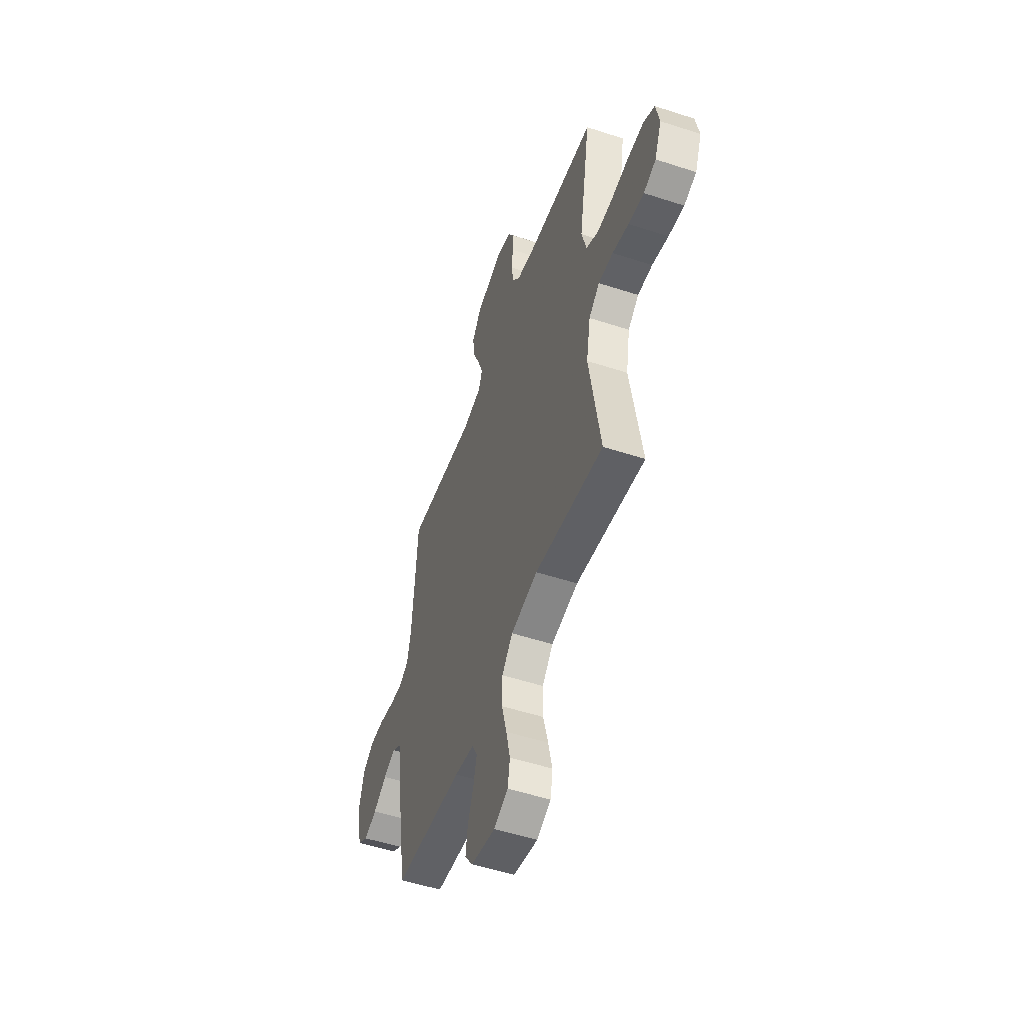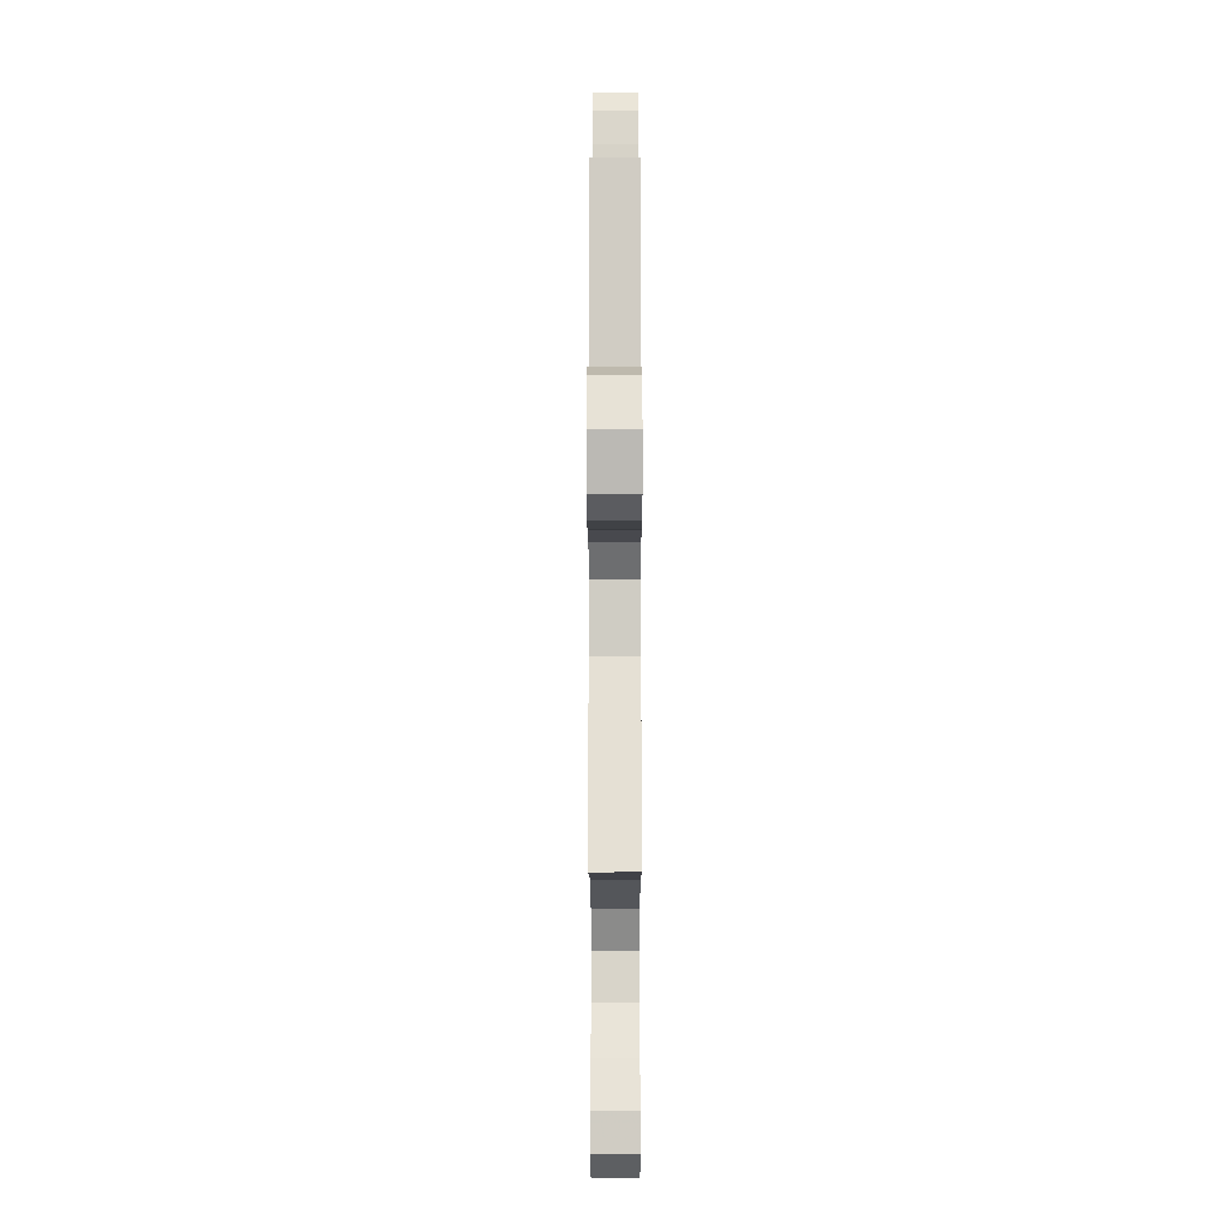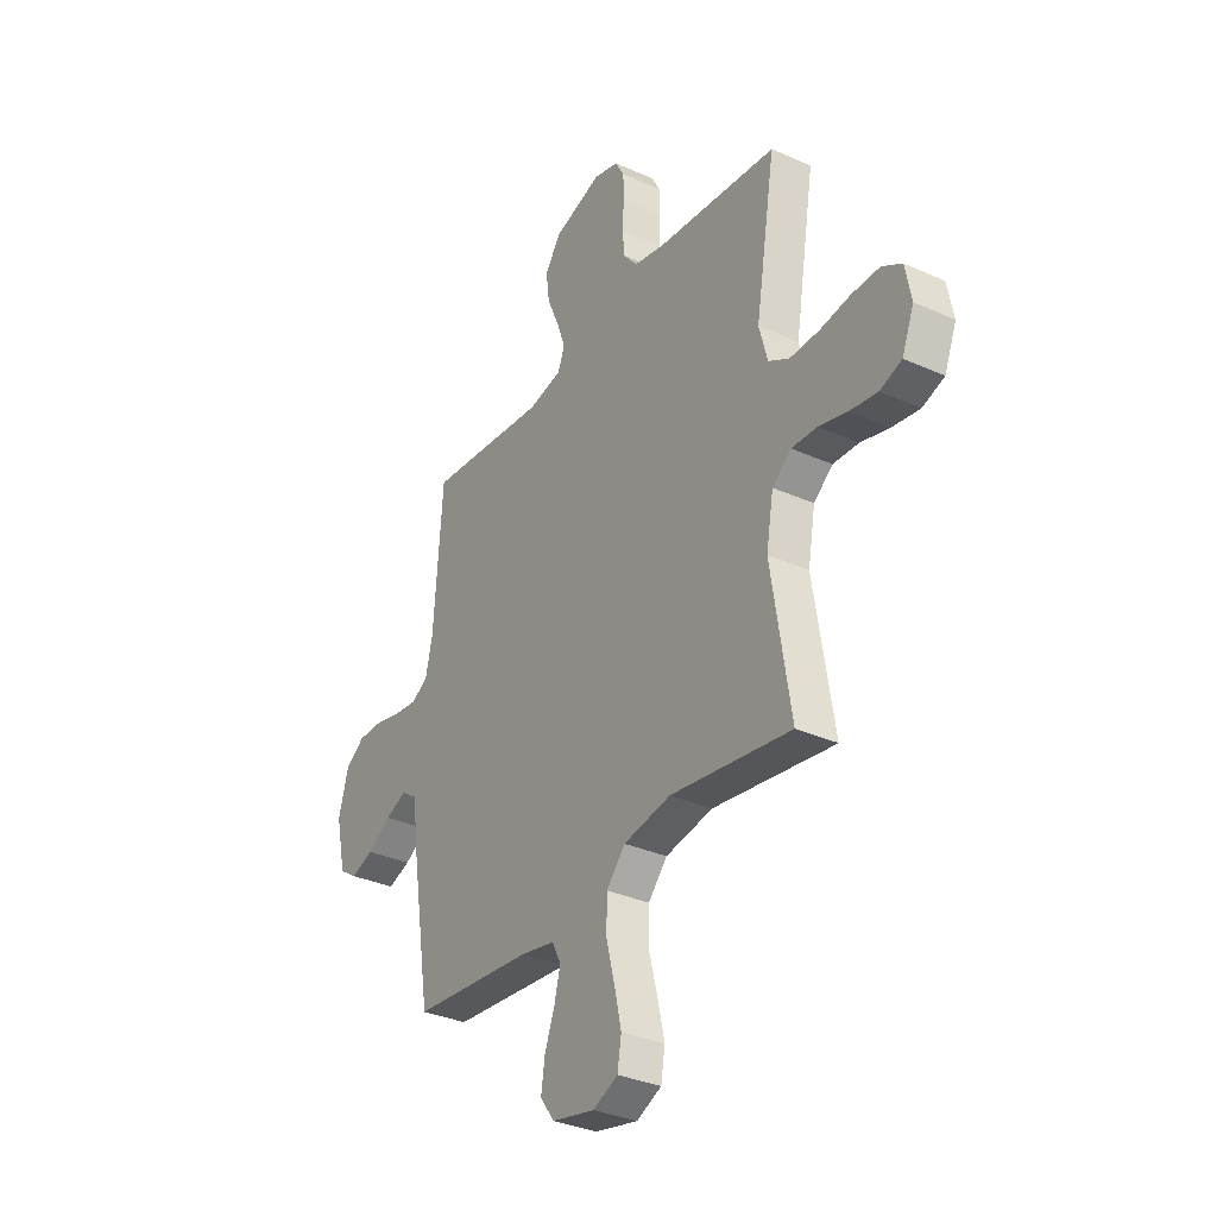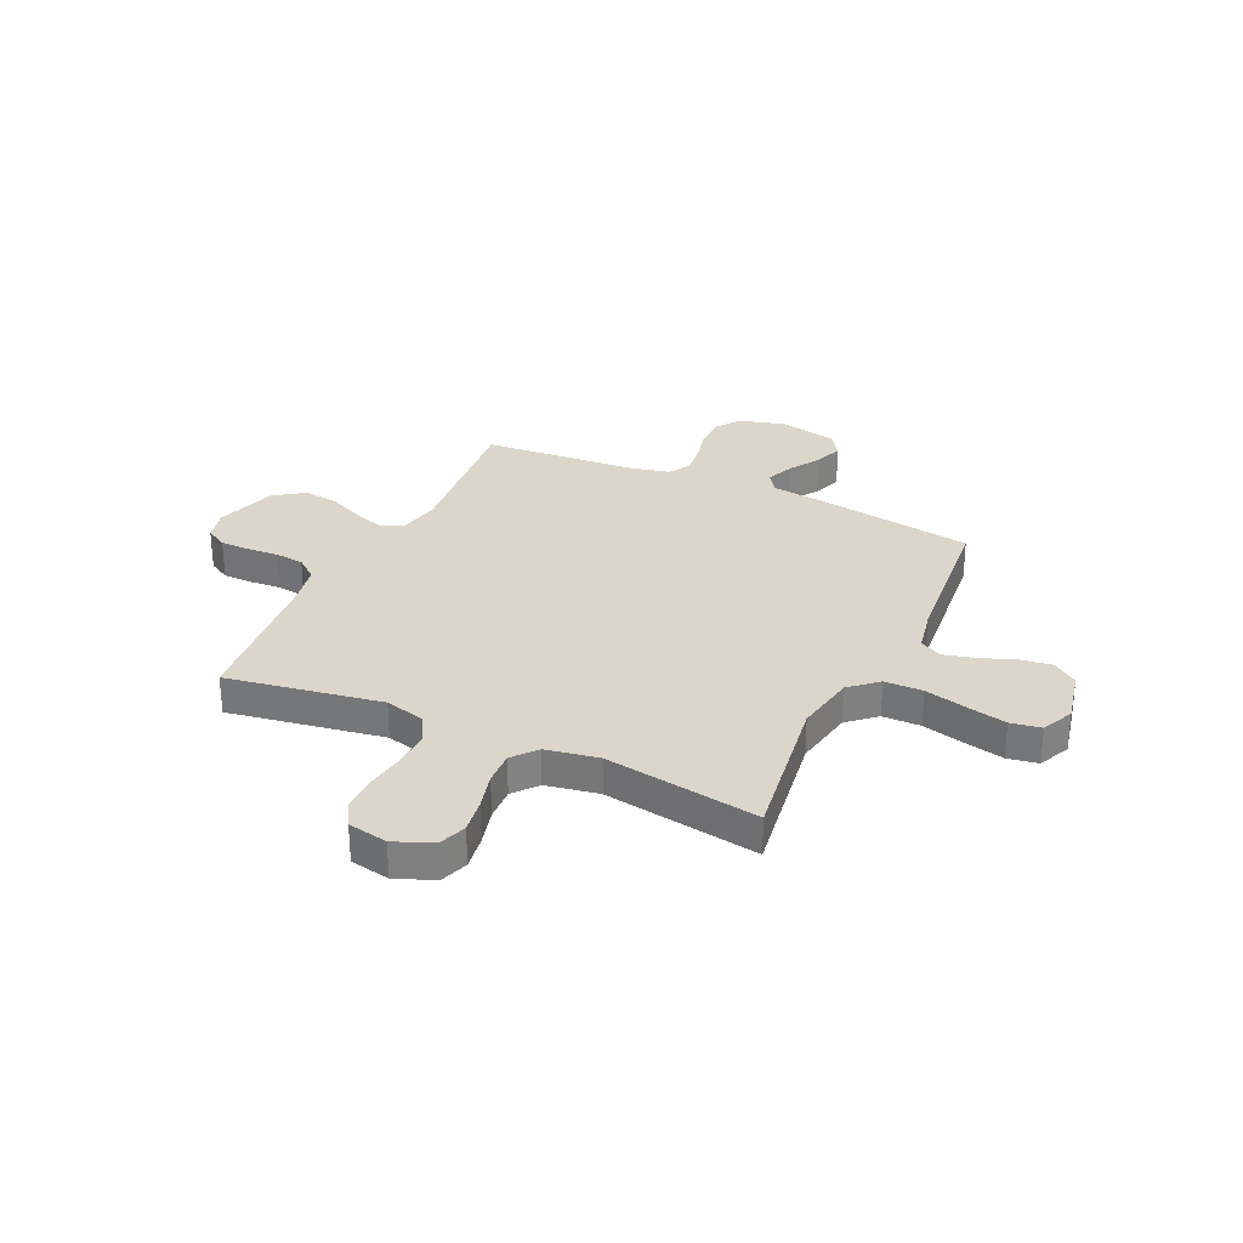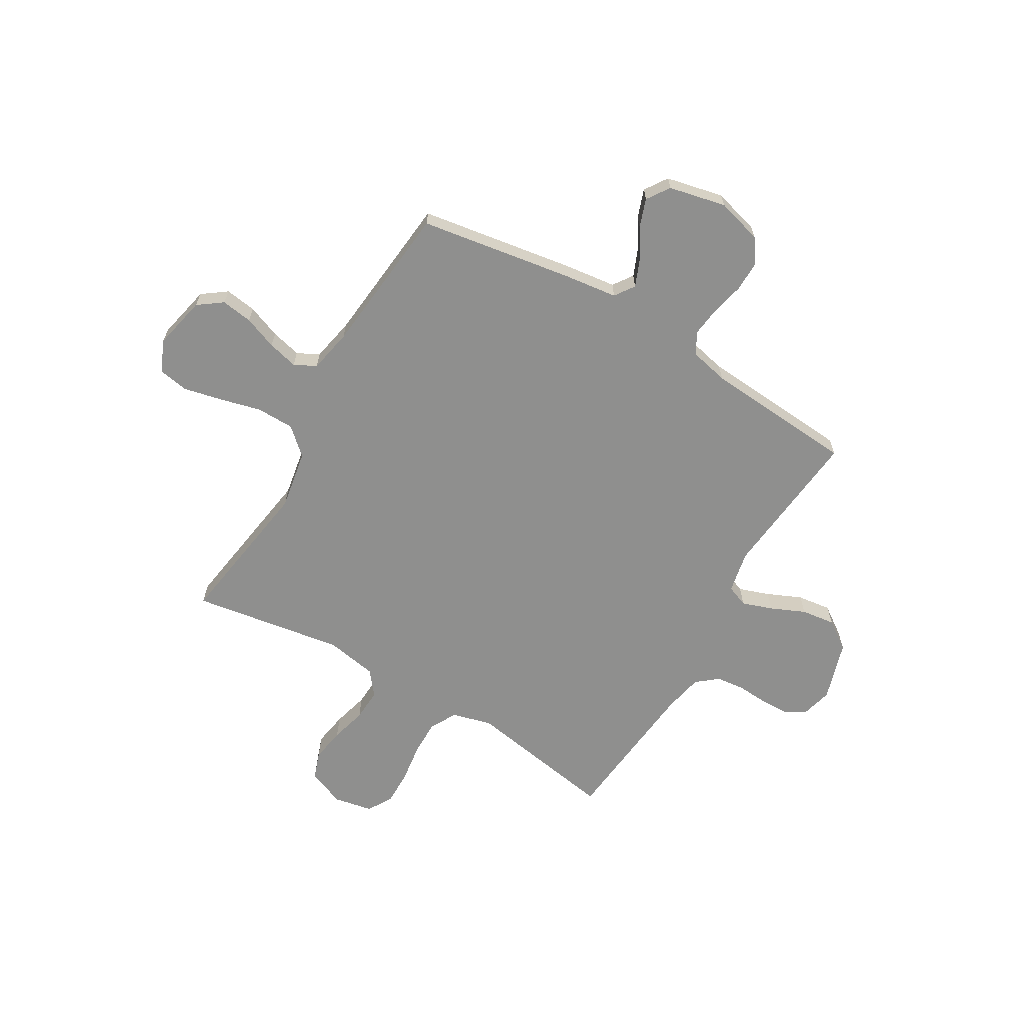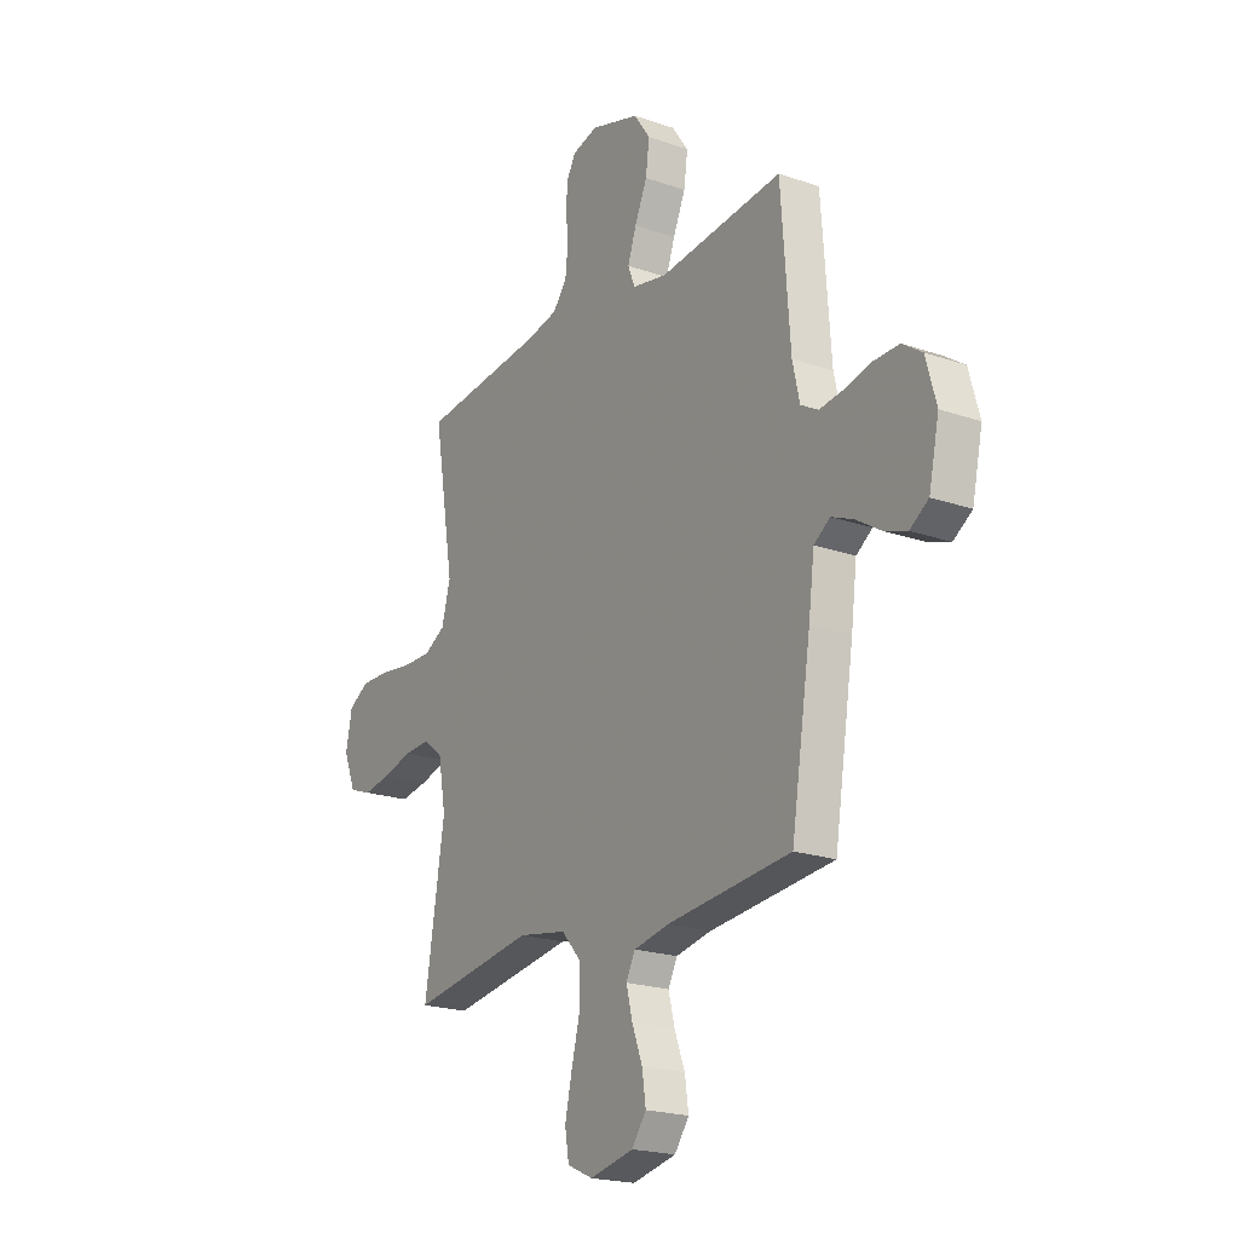
<metadata>
{"format":"obj","ext":"obj","renderer":"f3d","projection":"perspective","resolution":1024,"background":"white","views":[{"elev":-52.4,"azim":70.6,"up":"+Z"},{"elev":-15.3,"azim":90.1,"up":"+Z"},{"elev":-33.1,"azim":58.3,"up":"+Z"},{"elev":29.9,"azim":115.0,"up":"+Y"},{"elev":-65.2,"azim":-120.5,"up":"+Y"},{"elev":-20.8,"azim":-122.0,"up":"+Z"}]}
</metadata>
<code>
v -0.5 0.07 0.5
v -0.2 0.07 0.47
v -0.116 0.07 0.487
v -0.099 0.07 0.53
v -0.12 0.07 0.59
v -0.15 0.07 0.658
v -0.159 0.07 0.725
v -0.119 0.07 0.782
v 0 0.07 0.819
v 0.062 0.07 0.803
v 0.085 0.07 0.762
v 0.086 0.07 0.705
v 0.082 0.07 0.644
v 0.088 0.07 0.588
v 0.122 0.07 0.546
v 0.2 0.07 0.53
v 0.5 0.07 0.5
v 0.45 0.07 0.2
v 0.471 0.07 0.122
v 0.523 0.07 0.093
v 0.594 0.07 0.094
v 0.671 0.07 0.105
v 0.74 0.07 0.106
v 0.789 0.07 0.077
v 0.804 0.07 0
v 0.774 0.07 -0.074
v 0.72 0.07 -0.093
v 0.652 0.07 -0.082
v 0.581 0.07 -0.063
v 0.517 0.07 -0.06
v 0.47 0.07 -0.098
v 0.452 0.07 -0.2
v 0.5 0.07 -0.5
v 0.2 0.07 -0.455
v 0.082 0.07 -0.476
v 0.035 0.07 -0.529
v 0.034 0.07 -0.603
v 0.055 0.07 -0.685
v 0.072 0.07 -0.761
v 0.062 0.07 -0.82
v 0 0.07 -0.848
v -0.106 0.07 -0.825
v -0.141 0.07 -0.777
v -0.132 0.07 -0.715
v -0.107 0.07 -0.649
v -0.092 0.07 -0.589
v -0.114 0.07 -0.546
v -0.2 0.07 -0.529
v -0.5 0.07 -0.5
v -0.548 0.07 -0.2
v -0.562 0.07 -0.091
v -0.601 0.07 -0.064
v -0.654 0.07 -0.086
v -0.713 0.07 -0.123
v -0.769 0.07 -0.143
v -0.814 0.07 -0.113
v -0.839 0.07 0
v -0.814 0.07 0.09
v -0.766 0.07 0.123
v -0.705 0.07 0.122
v -0.64 0.07 0.107
v -0.581 0.07 0.1
v -0.539 0.07 0.124
v -0.522 0.07 0.2
v -0.5 0 0.5
v -0.2 0 0.47
v -0.116 0 0.487
v -0.099 0 0.53
v -0.12 0 0.59
v -0.15 0 0.658
v -0.159 0 0.725
v -0.119 0 0.782
v 0 0 0.819
v 0.062 0 0.803
v 0.085 0 0.762
v 0.086 0 0.705
v 0.082 0 0.644
v 0.088 0 0.588
v 0.122 0 0.546
v 0.2 0 0.53
v 0.5 0 0.5
v 0.45 0 0.2
v 0.471 0 0.122
v 0.523 0 0.093
v 0.594 0 0.094
v 0.671 0 0.105
v 0.74 0 0.106
v 0.789 0 0.077
v 0.804 0 0
v 0.774 0 -0.074
v 0.72 0 -0.093
v 0.652 0 -0.082
v 0.581 0 -0.063
v 0.517 0 -0.06
v 0.47 0 -0.098
v 0.452 0 -0.2
v 0.5 0 -0.5
v 0.2 0 -0.455
v 0.082 0 -0.476
v 0.035 0 -0.529
v 0.034 0 -0.603
v 0.055 0 -0.685
v 0.072 0 -0.761
v 0.062 0 -0.82
v 0 0 -0.848
v -0.106 0 -0.825
v -0.141 0 -0.777
v -0.132 0 -0.715
v -0.107 0 -0.649
v -0.092 0 -0.589
v -0.114 0 -0.546
v -0.2 0 -0.529
v -0.5 0 -0.5
v -0.548 0 -0.2
v -0.562 0 -0.091
v -0.601 0 -0.064
v -0.654 0 -0.086
v -0.713 0 -0.123
v -0.769 0 -0.143
v -0.814 0 -0.113
v -0.839 0 0
v -0.814 0 0.09
v -0.766 0 0.123
v -0.705 0 0.122
v -0.64 0 0.107
v -0.581 0 0.1
v -0.539 0 0.124
v -0.522 0 0.2
f 58 59 60 61
f 58 61 62
f 57 58 62
f 56 57 62
f 53 54 55 56
f 52 53 56 62
f 51 52 62 63
f 48 49 50 51
f 47 48 51 63
f 42 43 44 45
f 42 45 46
f 41 42 46
f 40 41 46
f 37 38 39 40
f 37 40 46 47
f 32 33 34
f 31 32 34 35
f 26 27 28 29
f 24 25 26 29
f 24 29 30
f 21 22 23 24
f 20 21 24 30
f 19 20 30 31
f 16 17 18
f 15 16 18 19
f 10 11 12 13
f 10 13 14
f 9 10 14
f 8 9 14
f 5 6 7 8
f 4 5 8 14
f 3 4 14 15
f 64 1 2
f 64 2 3
f 36 37 47 63
f 35 36 63 64
f 19 31 35 64
f 3 15 19 64
f 125 124 123 122
f 126 125 122
f 126 122 121
f 126 121 120
f 120 119 118 117
f 126 120 117 116
f 127 126 116 115
f 115 114 113 112
f 127 115 112 111
f 109 108 107 106
f 110 109 106
f 110 106 105
f 110 105 104
f 104 103 102 101
f 111 110 104 101
f 98 97 96
f 99 98 96 95
f 93 92 91 90
f 93 90 89 88
f 94 93 88
f 88 87 86 85
f 94 88 85 84
f 95 94 84 83
f 82 81 80
f 83 82 80 79
f 77 76 75 74
f 78 77 74
f 78 74 73
f 78 73 72
f 72 71 70 69
f 78 72 69 68
f 79 78 68 67
f 66 65 128
f 67 66 128
f 127 111 101 100
f 128 127 100 99
f 128 99 95 83
f 128 83 79 67
f 1 65 66 2
f 2 66 67 3
f 3 67 68 4
f 4 68 69 5
f 5 69 70 6
f 6 70 71 7
f 7 71 72 8
f 8 72 73 9
f 9 73 74 10
f 10 74 75 11
f 11 75 76 12
f 12 76 77 13
f 13 77 78 14
f 14 78 79 15
f 15 79 80 16
f 16 80 81 17
f 17 81 82 18
f 18 82 83 19
f 19 83 84 20
f 20 84 85 21
f 21 85 86 22
f 22 86 87 23
f 23 87 88 24
f 24 88 89 25
f 25 89 90 26
f 26 90 91 27
f 27 91 92 28
f 28 92 93 29
f 29 93 94 30
f 30 94 95 31
f 31 95 96 32
f 32 96 97 33
f 33 97 98 34
f 34 98 99 35
f 35 99 100 36
f 36 100 101 37
f 37 101 102 38
f 38 102 103 39
f 39 103 104 40
f 40 104 105 41
f 41 105 106 42
f 42 106 107 43
f 43 107 108 44
f 44 108 109 45
f 45 109 110 46
f 46 110 111 47
f 47 111 112 48
f 48 112 113 49
f 49 113 114 50
f 50 114 115 51
f 51 115 116 52
f 52 116 117 53
f 53 117 118 54
f 54 118 119 55
f 55 119 120 56
f 56 120 121 57
f 57 121 122 58
f 58 122 123 59
f 59 123 124 60
f 60 124 125 61
f 61 125 126 62
f 62 126 127 63
f 63 127 128 64
f 64 128 65 1

</code>
